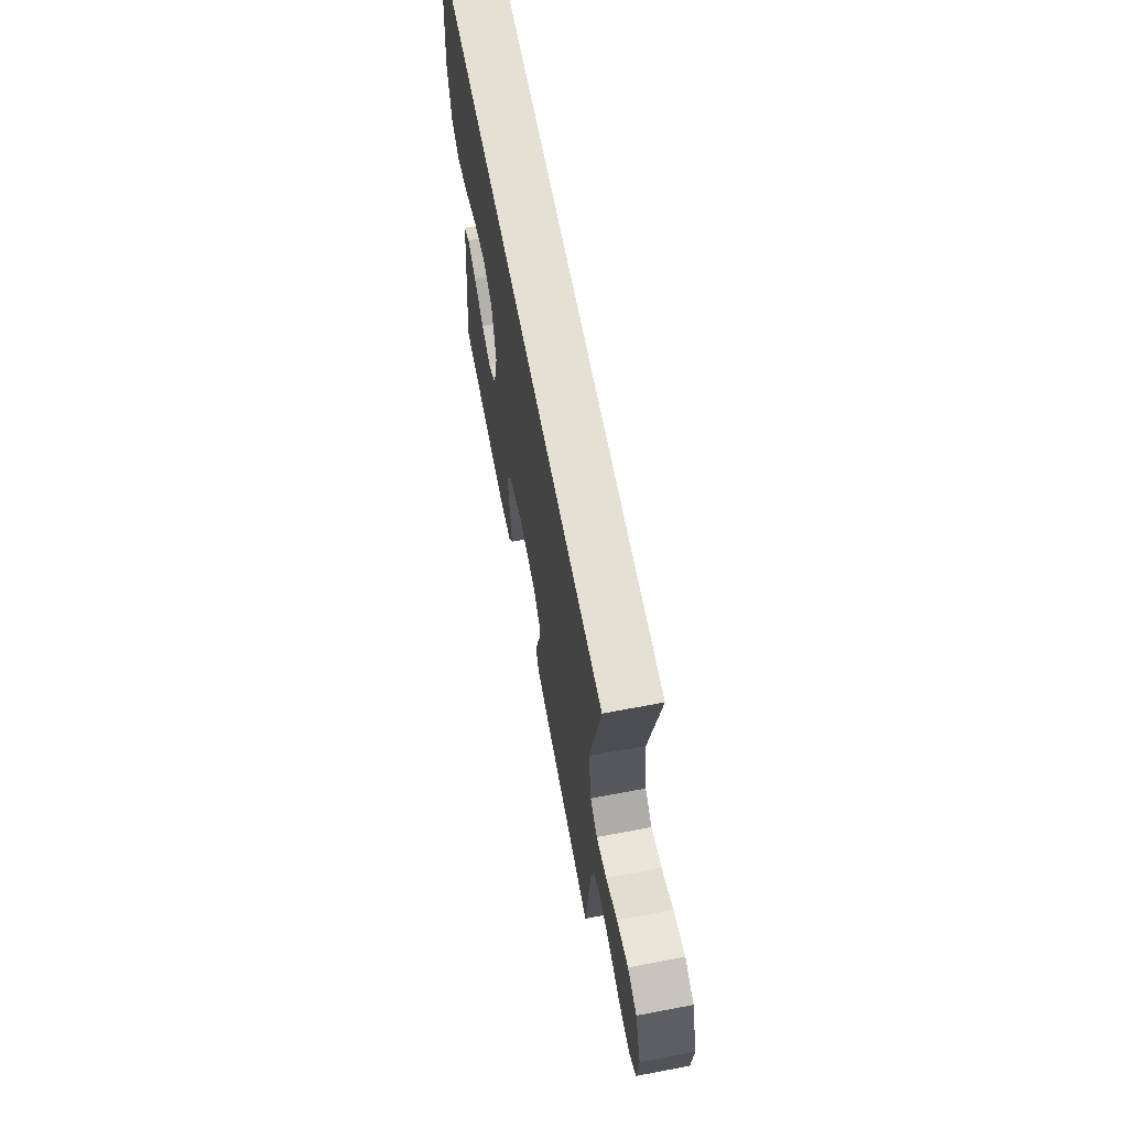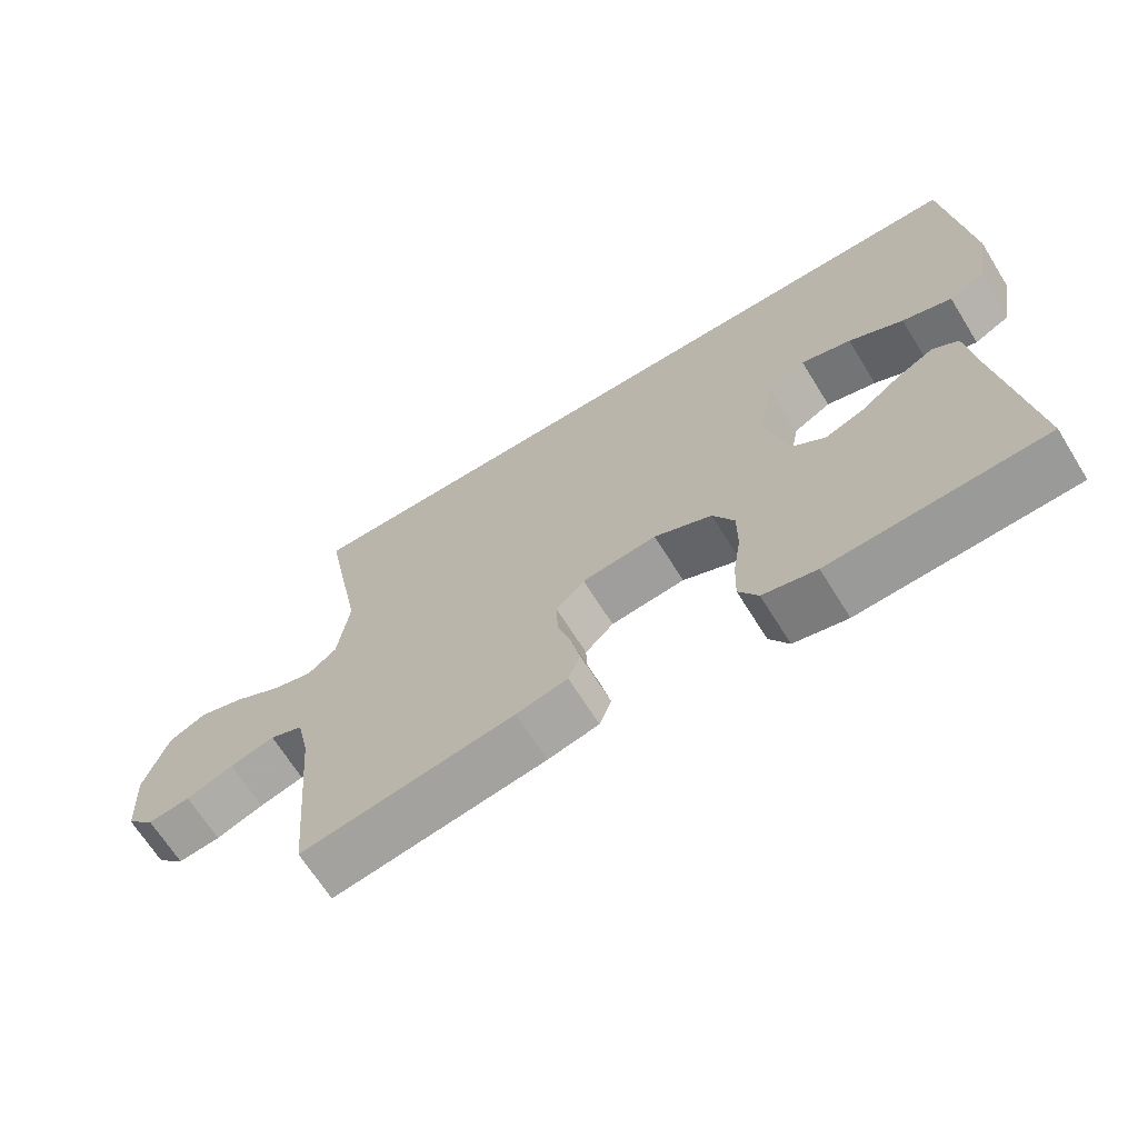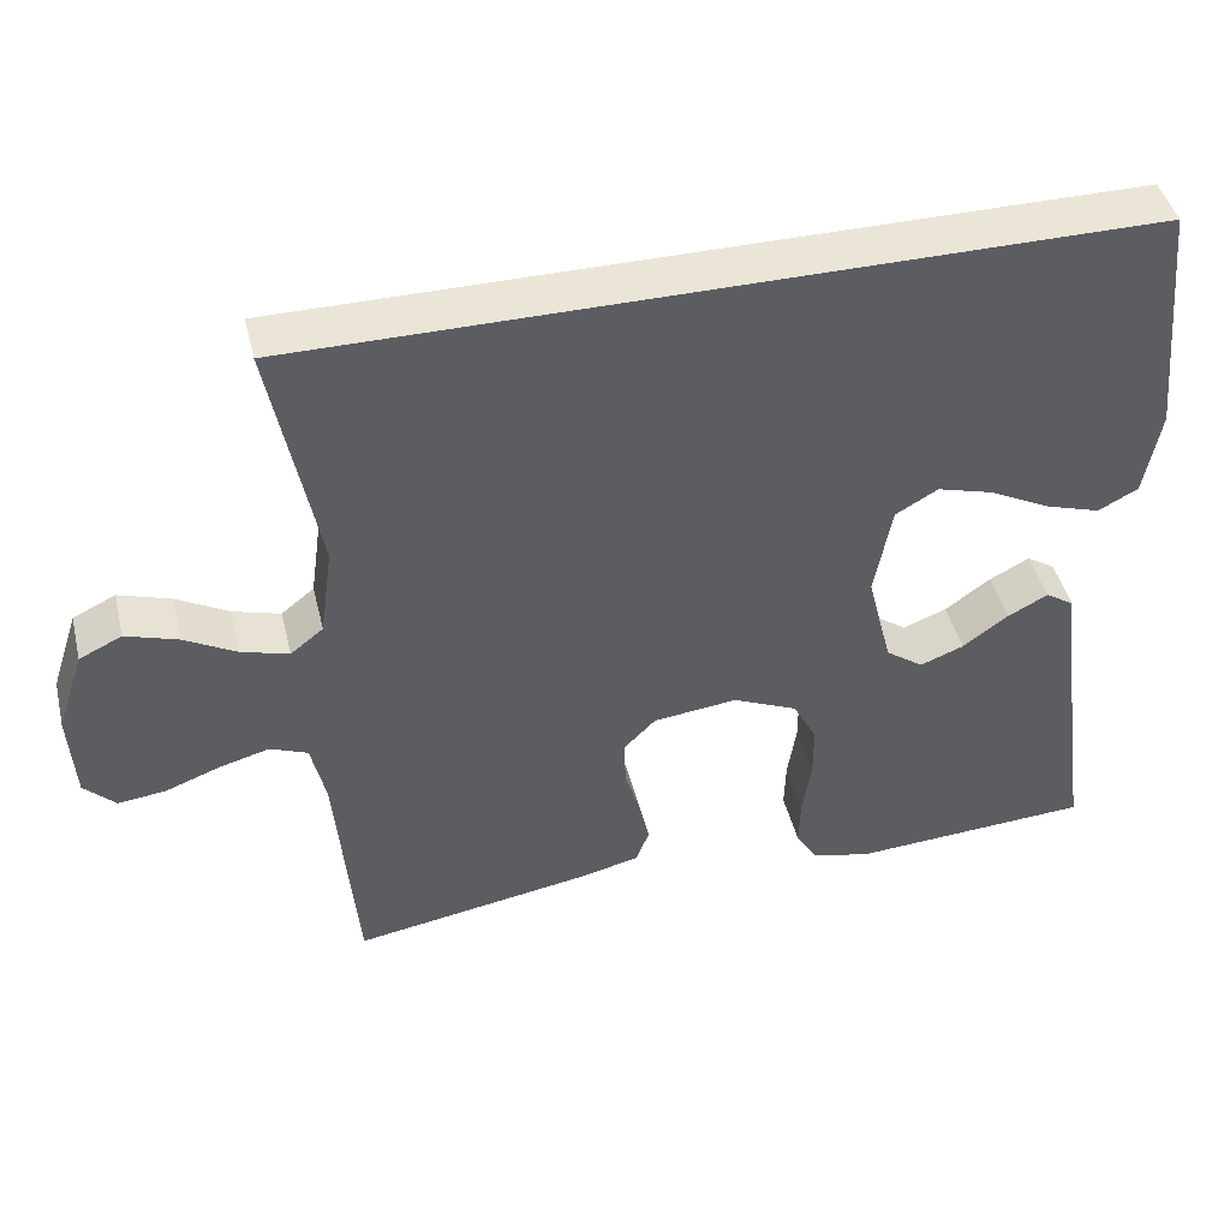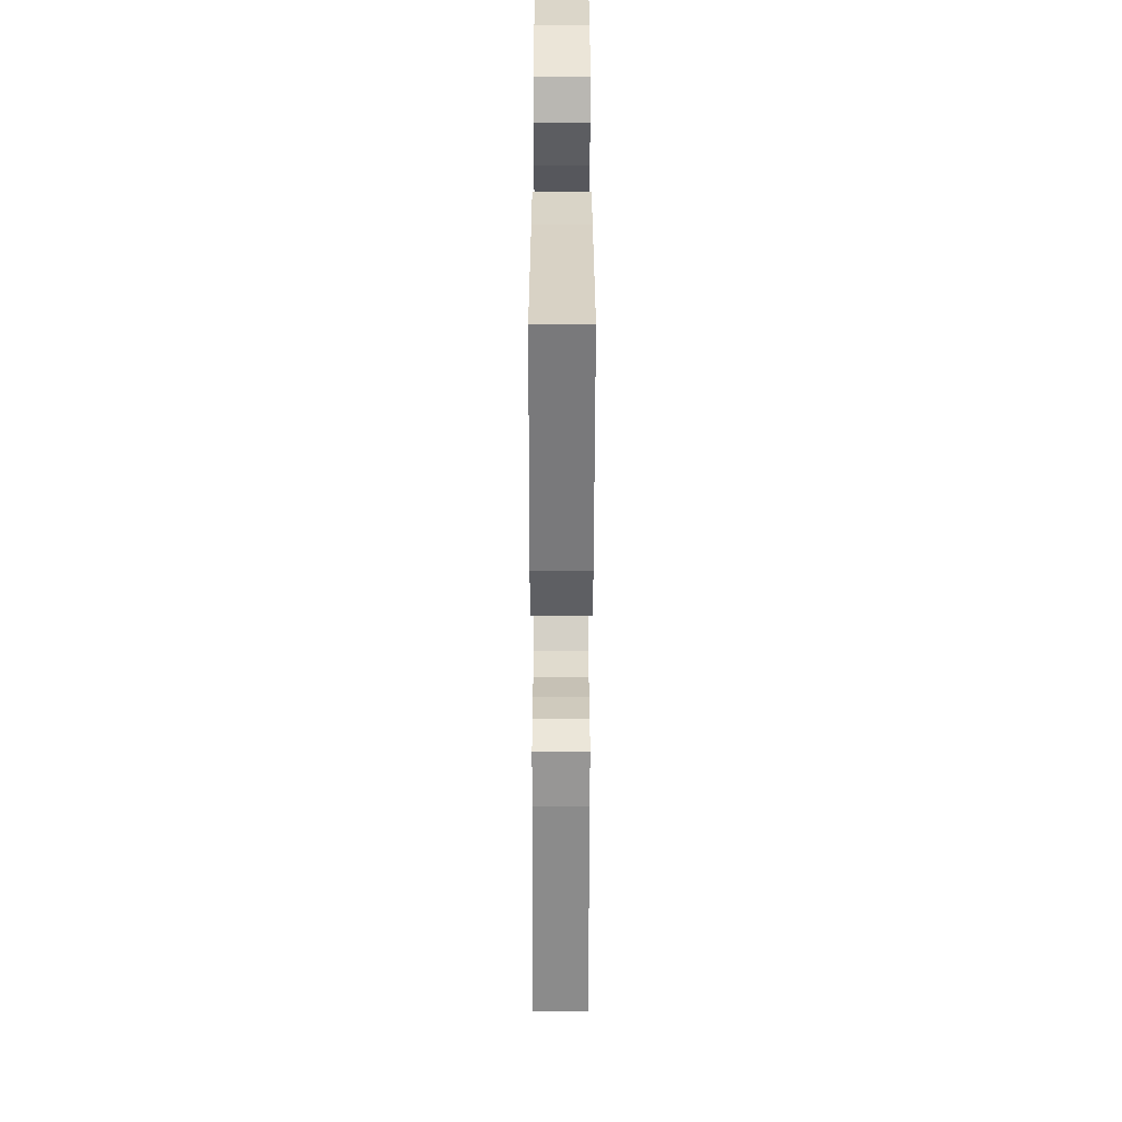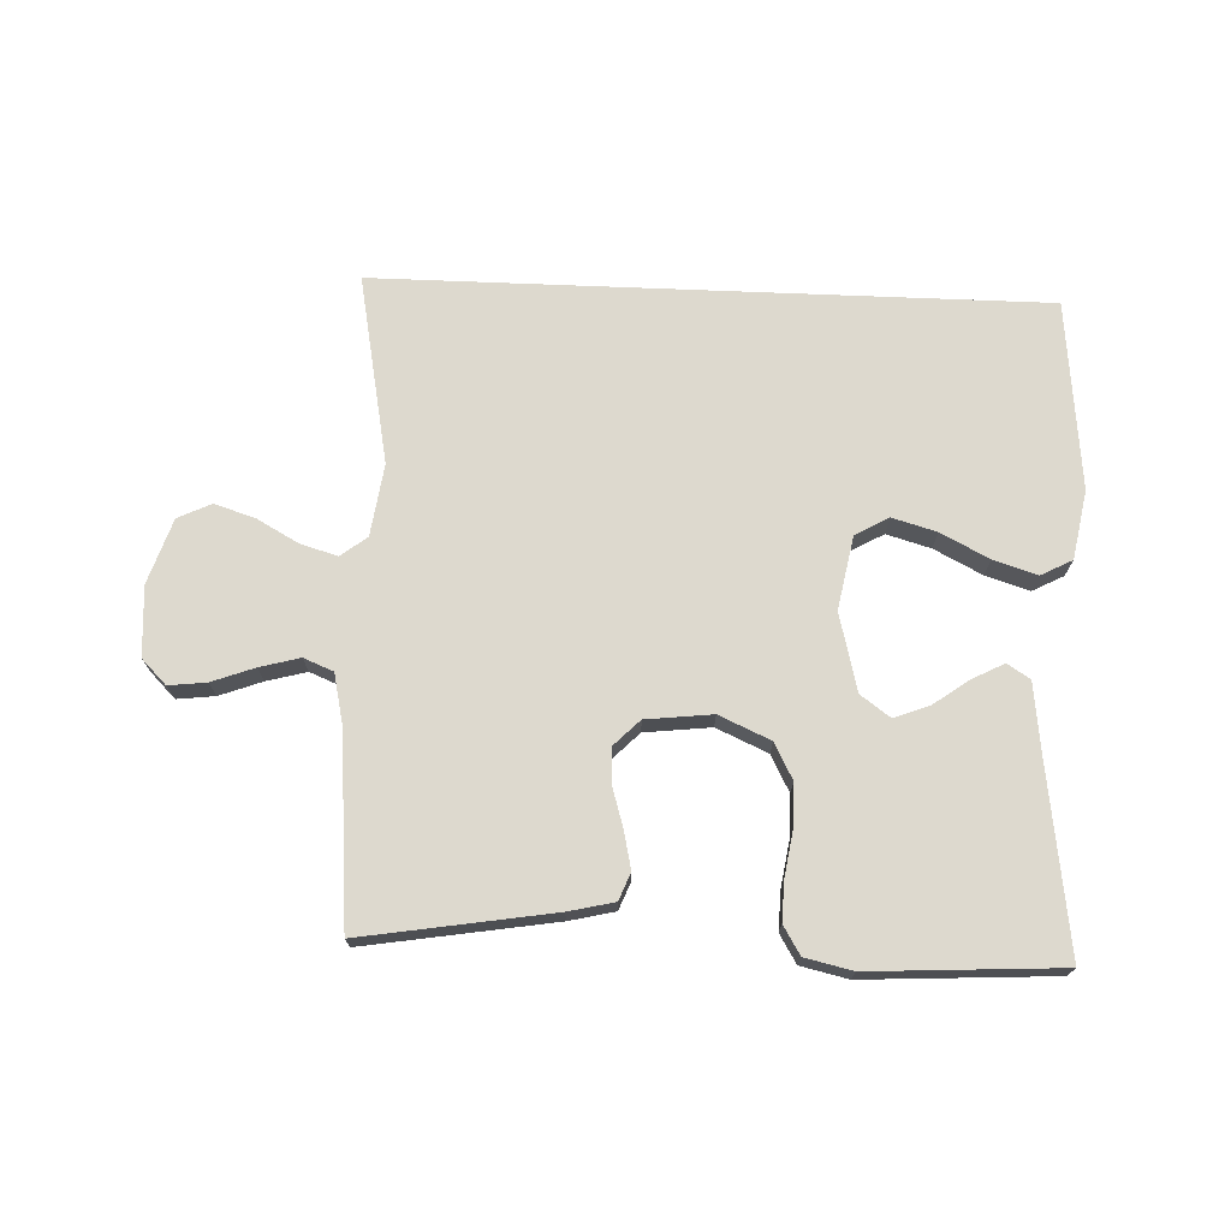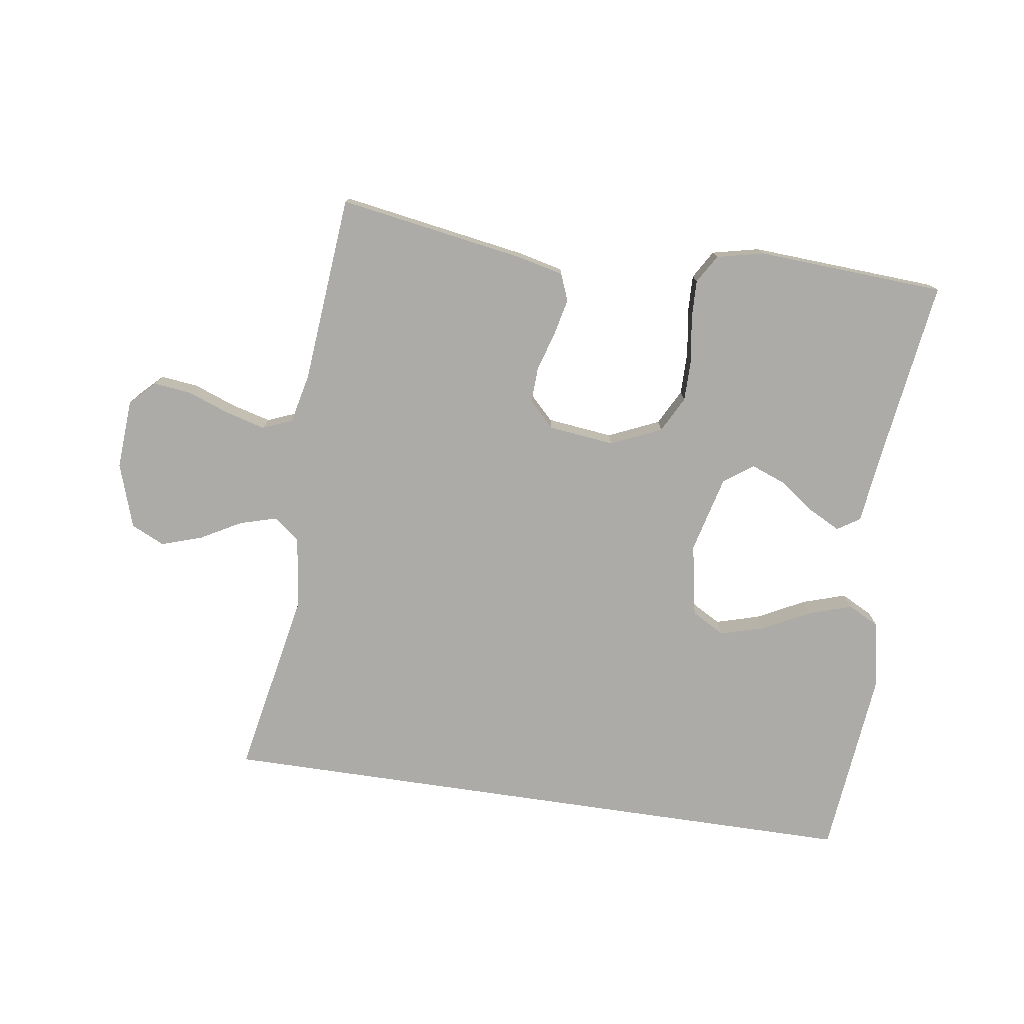
<metadata>
{"format":"obj","ext":"obj","renderer":"f3d","projection":"perspective","resolution":1024,"background":"white","views":[{"elev":66.1,"azim":79.2,"up":"+Z"},{"elev":-67.2,"azim":-148.1,"up":"+Z"},{"elev":44.4,"azim":166.3,"up":"+Z"},{"elev":-54.6,"azim":-90.1,"up":"+Z"},{"elev":71.8,"azim":-177.7,"up":"+Y"},{"elev":-76.4,"azim":171.6,"up":"+Y"}]}
</metadata>
<code>
v 0.552 0.07 0.5
v 0.494 0.07 0.2
v 0.51 0.07 0.086
v 0.551 0.07 0.054
v 0.61 0.07 0.071
v 0.675 0.07 0.107
v 0.74 0.07 0.128
v 0.793 0.07 0.103
v 0.827 0.07 0
v 0.82 0.07 -0.111
v 0.781 0.07 -0.15
v 0.721 0.07 -0.143
v 0.654 0.07 -0.118
v 0.591 0.07 -0.101
v 0.544 0.07 -0.12
v 0.526 0.07 -0.2
v 0.5 0.07 -0.5
v 0.2 0.07 -0.451
v 0.128 0.07 -0.434
v 0.111 0.07 -0.391
v 0.124 0.07 -0.333
v 0.143 0.07 -0.27
v 0.145 0.07 -0.213
v 0.105 0.07 -0.173
v 0 0.07 -0.161
v -0.081 0.07 -0.197
v -0.111 0.07 -0.254
v -0.111 0.07 -0.323
v -0.1 0.07 -0.393
v -0.098 0.07 -0.455
v -0.125 0.07 -0.5
v -0.2 0.07 -0.517
v -0.5 0.07 -0.5
v -0.459 0.07 -0.2
v -0.446 0.07 -0.092
v -0.41 0.07 -0.069
v -0.36 0.07 -0.095
v -0.303 0.07 -0.136
v -0.248 0.07 -0.157
v -0.201 0.07 -0.123
v -0.17 0.07 0
v -0.192 0.07 0.116
v -0.245 0.07 0.146
v -0.315 0.07 0.126
v -0.391 0.07 0.087
v -0.46 0.07 0.065
v -0.51 0.07 0.091
v -0.53 0.07 0.2
v -0.5 0.07 0.5
v 0.552 0 0.5
v 0.494 0 0.2
v 0.51 0 0.086
v 0.551 0 0.054
v 0.61 0 0.071
v 0.675 0 0.107
v 0.74 0 0.128
v 0.793 0 0.103
v 0.827 0 0
v 0.82 0 -0.111
v 0.781 0 -0.15
v 0.721 0 -0.143
v 0.654 0 -0.118
v 0.591 0 -0.101
v 0.544 0 -0.12
v 0.526 0 -0.2
v 0.5 0 -0.5
v 0.2 0 -0.451
v 0.128 0 -0.434
v 0.111 0 -0.391
v 0.124 0 -0.333
v 0.143 0 -0.27
v 0.145 0 -0.213
v 0.105 0 -0.173
v 0 0 -0.161
v -0.081 0 -0.197
v -0.111 0 -0.254
v -0.111 0 -0.323
v -0.1 0 -0.393
v -0.098 0 -0.455
v -0.125 0 -0.5
v -0.2 0 -0.517
v -0.5 0 -0.5
v -0.459 0 -0.2
v -0.446 0 -0.092
v -0.41 0 -0.069
v -0.36 0 -0.095
v -0.303 0 -0.136
v -0.248 0 -0.157
v -0.201 0 -0.123
v -0.17 0 0
v -0.192 0 0.116
v -0.245 0 0.146
v -0.315 0 0.126
v -0.391 0 0.087
v -0.46 0 0.065
v -0.51 0 0.091
v -0.53 0 0.2
v -0.5 0 0.5
f 48 49 1 2
f 44 45 46 47
f 43 44 47 48
f 35 36 37 38
f 34 35 38 39
f 33 34 39
f 32 33 39 40
f 28 29 30 31
f 27 28 31 32
f 19 20 21 22
f 17 18 19 22
f 16 17 22 23
f 15 16 23 24
f 10 11 12 13
f 10 13 14
f 9 10 14
f 5 6 7 8
f 4 5 8 9
f 43 48 2 3
f 42 43 3 4
f 41 42 4 9
f 27 32 40 41
f 26 27 41
f 25 26 41
f 15 24 25 41
f 9 14 15 41
f 51 50 98 97
f 96 95 94 93
f 97 96 93 92
f 87 86 85 84
f 88 87 84 83
f 88 83 82
f 89 88 82 81
f 80 79 78 77
f 81 80 77 76
f 71 70 69 68
f 71 68 67 66
f 72 71 66 65
f 73 72 65 64
f 62 61 60 59
f 63 62 59
f 63 59 58
f 57 56 55 54
f 58 57 54 53
f 52 51 97 92
f 53 52 92 91
f 58 53 91 90
f 90 89 81 76
f 90 76 75
f 90 75 74
f 90 74 73 64
f 90 64 63 58
f 1 50 51 2
f 2 51 52 3
f 3 52 53 4
f 4 53 54 5
f 5 54 55 6
f 6 55 56 7
f 7 56 57 8
f 8 57 58 9
f 9 58 59 10
f 10 59 60 11
f 11 60 61 12
f 12 61 62 13
f 13 62 63 14
f 14 63 64 15
f 15 64 65 16
f 16 65 66 17
f 17 66 67 18
f 18 67 68 19
f 19 68 69 20
f 20 69 70 21
f 21 70 71 22
f 22 71 72 23
f 23 72 73 24
f 24 73 74 25
f 25 74 75 26
f 26 75 76 27
f 27 76 77 28
f 28 77 78 29
f 29 78 79 30
f 30 79 80 31
f 31 80 81 32
f 32 81 82 33
f 33 82 83 34
f 34 83 84 35
f 35 84 85 36
f 36 85 86 37
f 37 86 87 38
f 38 87 88 39
f 39 88 89 40
f 40 89 90 41
f 41 90 91 42
f 42 91 92 43
f 43 92 93 44
f 44 93 94 45
f 45 94 95 46
f 46 95 96 47
f 47 96 97 48
f 48 97 98 49
f 49 98 50 1

</code>
